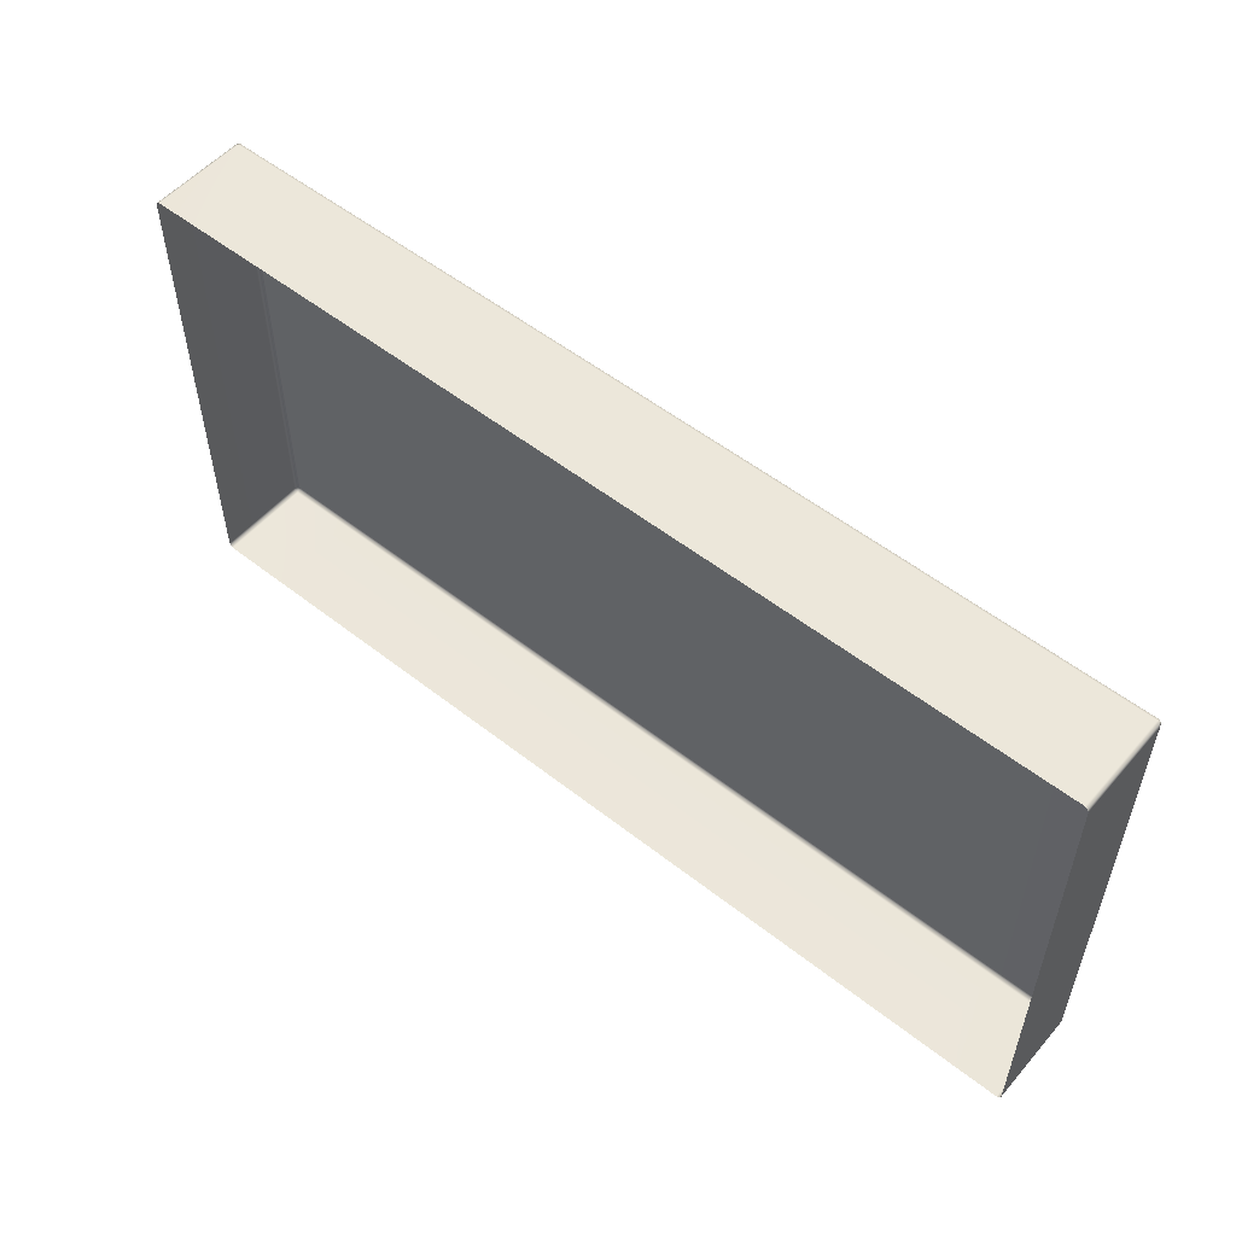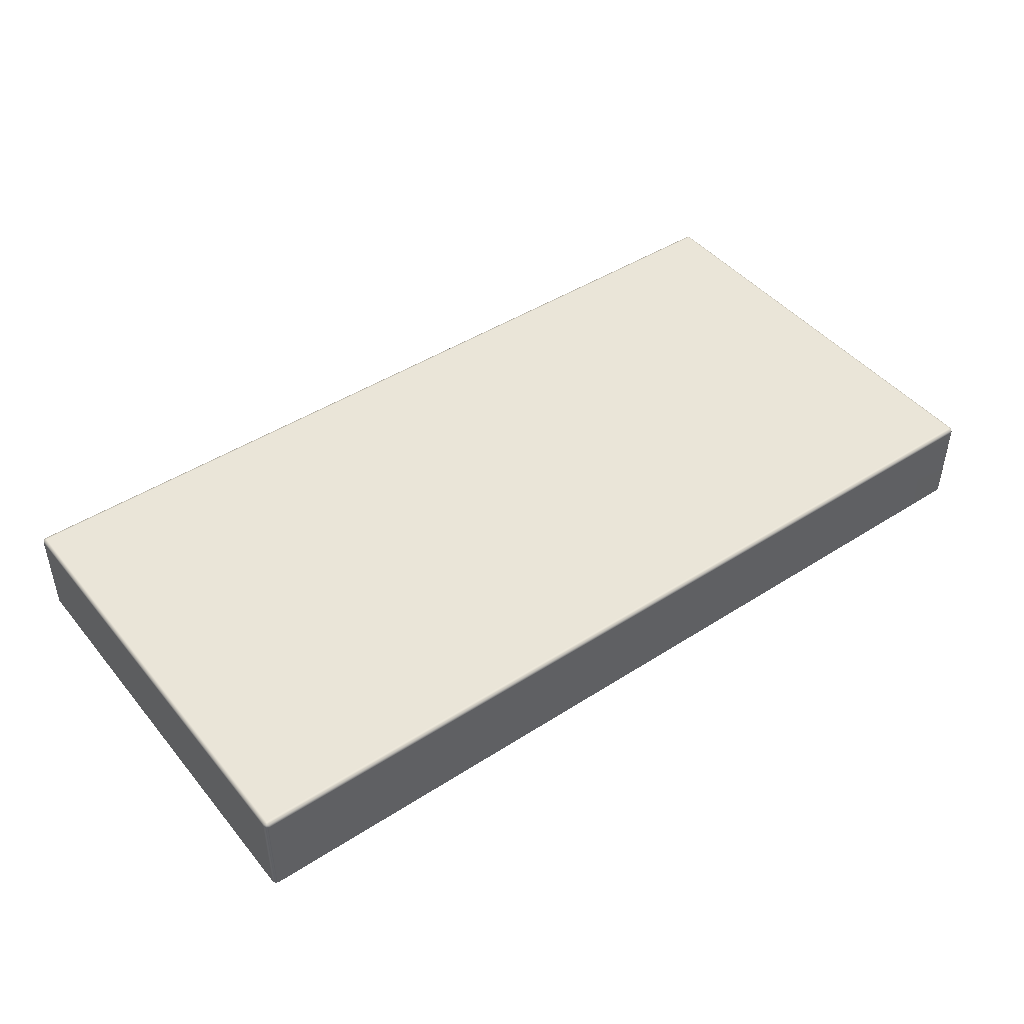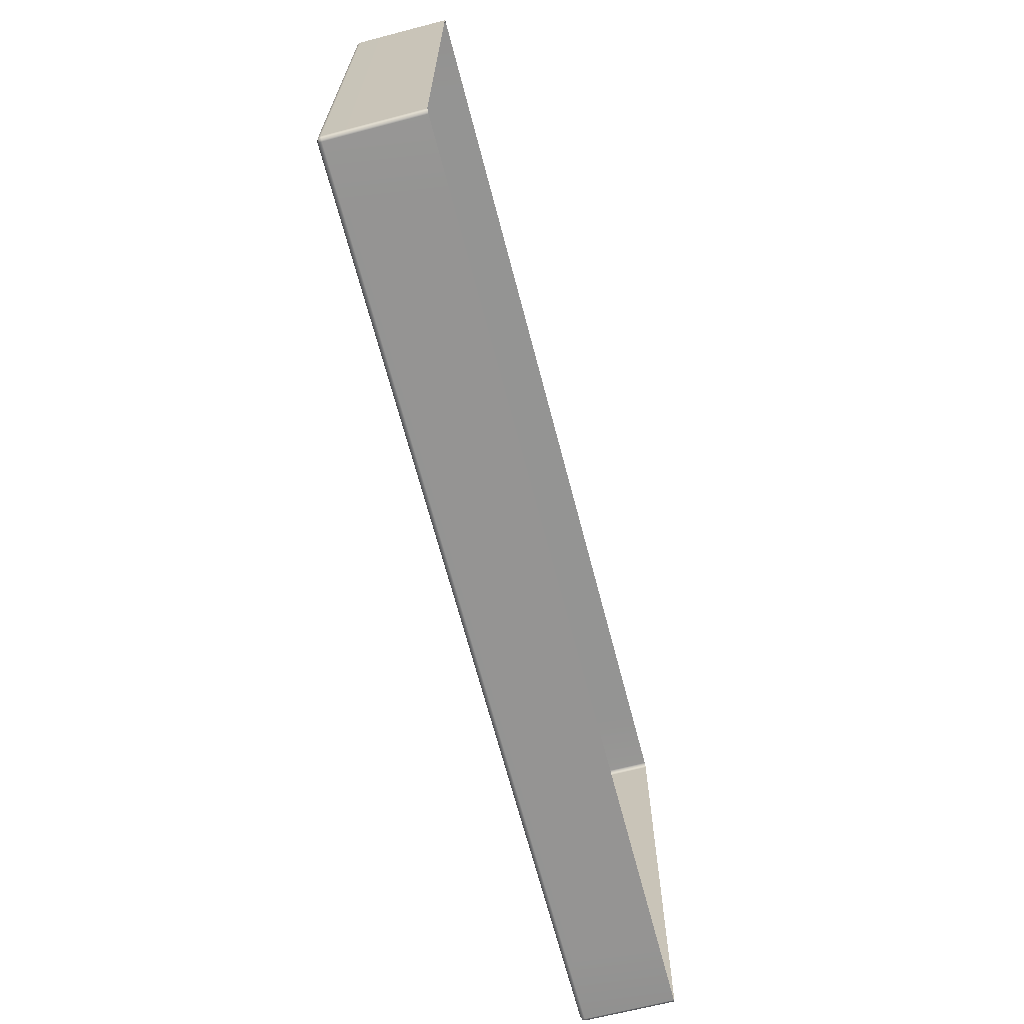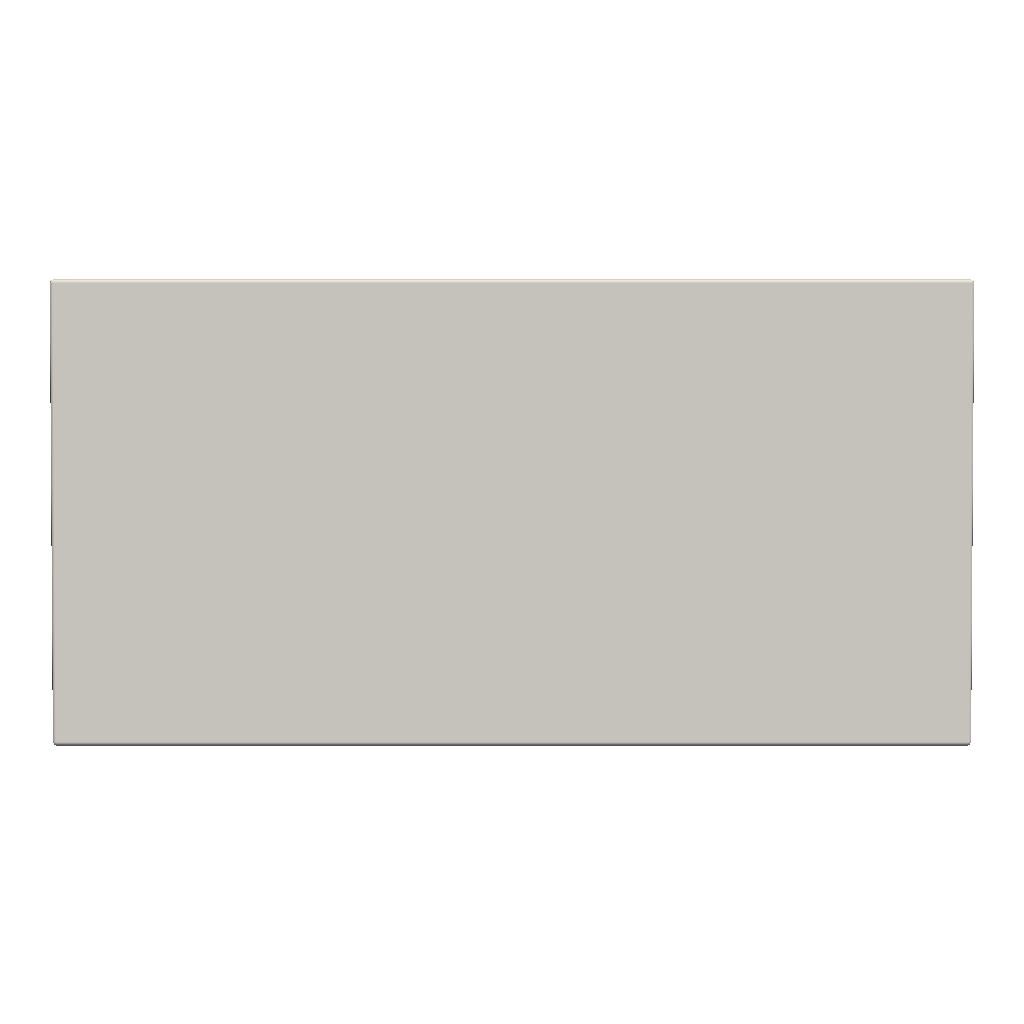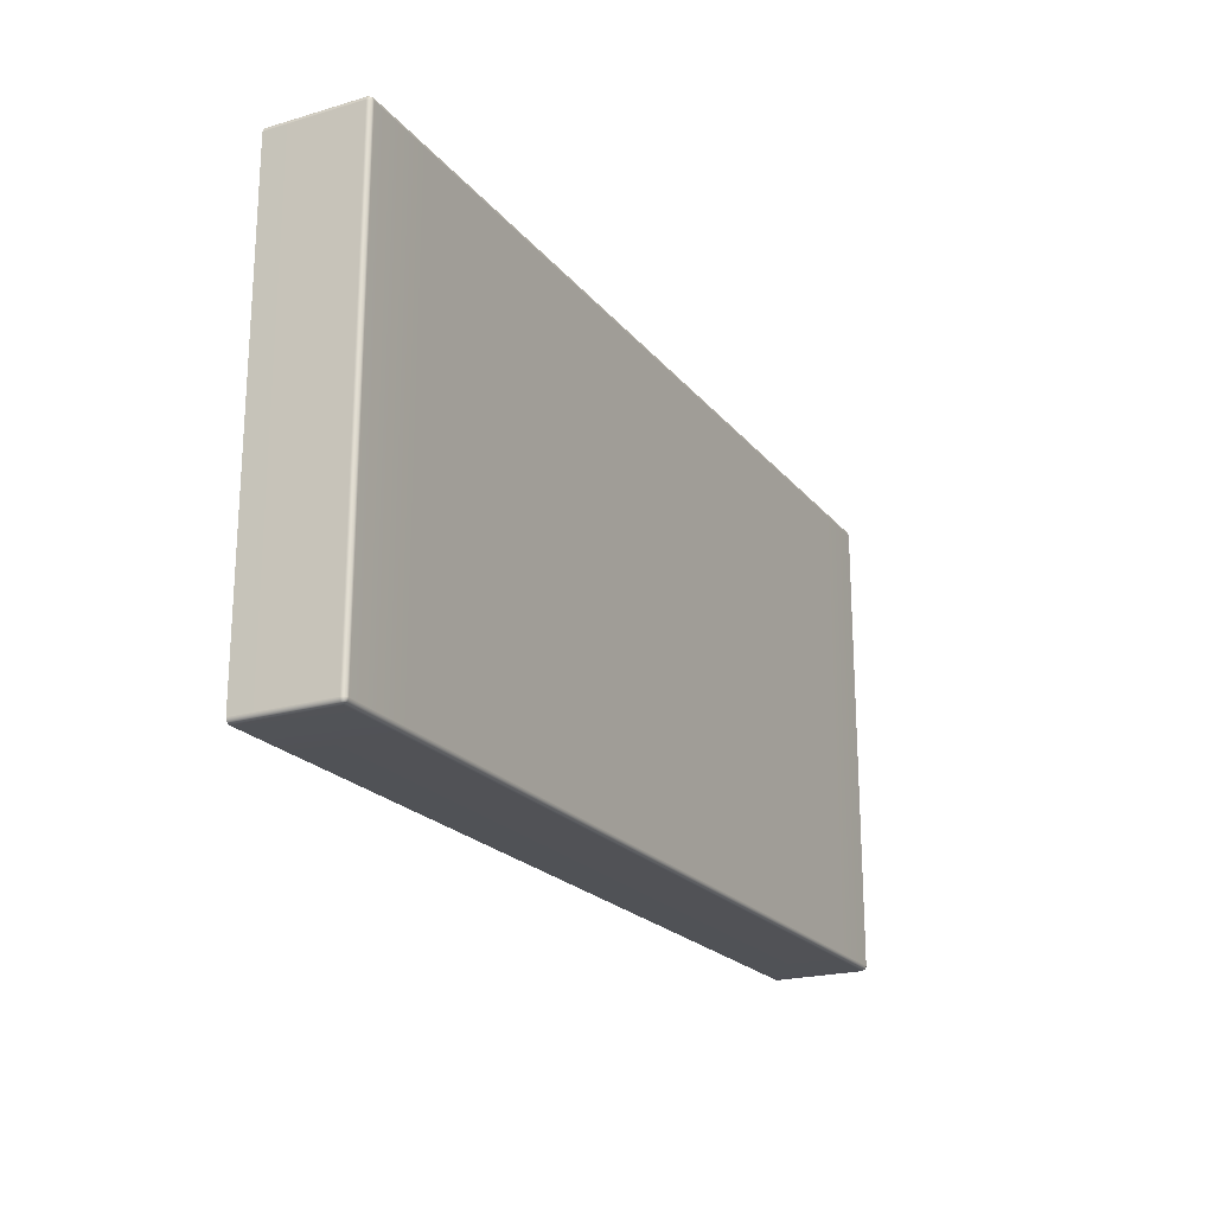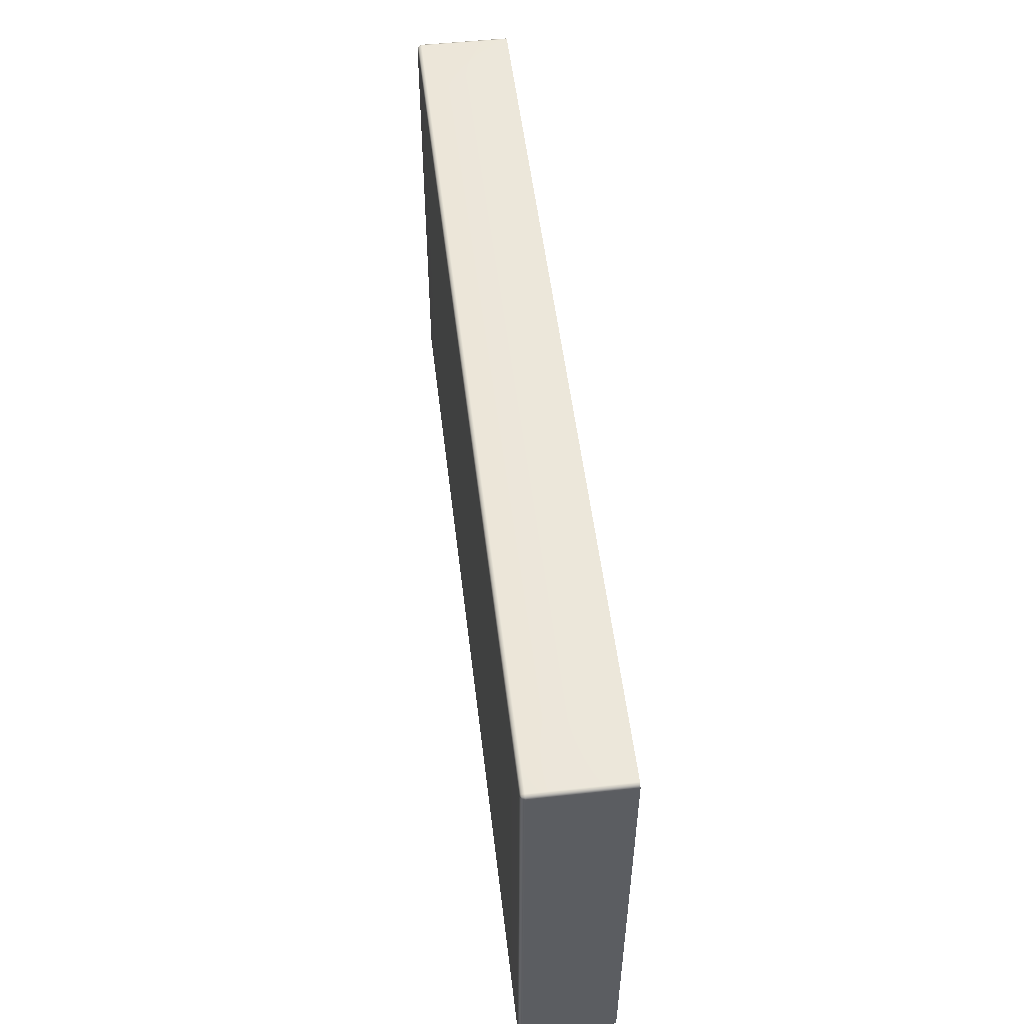
<metadata>
{"format":"obj","ext":"obj","renderer":"f3d","projection":"perspective","resolution":1024,"background":"white","views":[{"elev":53.9,"azim":39.9,"up":"+Z"},{"elev":45.0,"azim":143.3,"up":"+Y"},{"elev":-67.1,"azim":-75.4,"up":"+Z"},{"elev":1.7,"azim":-180.0,"up":"+Z"},{"elev":-21.2,"azim":117.6,"up":"+Z"},{"elev":52.4,"azim":-96.7,"up":"+Z"}]}
</metadata>
<code>
g ENV_SY01_G9_Section6_VInyl_03_MO
v -3.631 0.6211 1.449
v -5.07 0.6211 2.965
v -5.07 0.6211 1.449
v -3.631 0.6211 2.965
v -3.631 0.6038 3.007
v -5.07 0.6038 3.007
v -1.836 0.6211 1.449
v -3.631 0.6211 2.965
v -3.631 0.6211 1.449
v -1.836 0.6211 2.965
v -1.836 0.6038 3.007
v -3.631 0.6038 3.007
v 0.04015 0.6211 1.449
v -1.836 0.6211 2.965
v -1.836 0.6211 1.449
v 0.04015 0.6211 2.965
v 0.04015 0.6038 3.007
v -1.836 0.6038 3.007
v 1.86 0.6211 1.449
v 0.04015 0.6211 2.965
v 0.04015 0.6211 1.449
v 1.86 0.6211 2.965
v 1.86 0.6038 3.007
v 0.04015 0.6038 3.007
v 5.022 0.6211 1.449
v 3.467 0.6211 2.965
v 3.467 0.6211 1.449
v 5.022 0.6211 2.965
v 5.022 0.6038 3.007
v 3.467 0.6038 3.007
v 3.467 0.6211 1.449
v 1.86 0.6211 2.965
v 1.86 0.6211 1.449
v 3.467 0.6211 2.965
v 3.467 0.6038 3.007
v 1.86 0.6038 3.007
v -5.07 0.6211 -1.261
v -3.631 0.6211 -1.261
v -3.631 0.6211 1.449
v -5.07 0.6211 1.449
v -3.631 0.6211 -1.261
v -1.836 0.6211 -1.261
v -1.836 0.6211 1.449
v -3.631 0.6211 1.449
v -1.836 0.6211 -1.261
v 0.04015 0.6211 -1.261
v 0.04015 0.6211 1.449
v -1.836 0.6211 1.449
v 0.04015 0.6211 -1.261
v 1.86 0.6211 -1.261
v 1.86 0.6211 1.449
v 0.04015 0.6211 1.449
v 5.022 0.6211 1.449
v 3.467 0.6211 1.449
v 3.467 0.6211 -1.261
v 5.022 0.6211 -1.261
v 1.86 0.6211 -1.261
v 3.467 0.6211 -1.261
v 3.467 0.6211 1.449
v 1.86 0.6211 1.449
v -5.95 0.5619 3.007
v -5.95 -0.6211 3.007
v -5.966 -0.6211 2.965
v -5.966 0.5619 2.965
v -5.966 -0.6211 1.449
v -5.966 0.5619 1.449
v -5.95 0.6038 2.965
v -5.944 0.5962 3
v -5.95 0.6038 1.449
v -5.913 0.6038 3.007
v -5.07 0.6038 3.007
v -5.07 0.5619 3.025
v -5.913 0.5619 3.025
v -5.07 -0.6211 3.025
v -5.913 -0.6211 3.025
v -5.95 -0.6211 3.007
v -5.95 0.5619 3.007
v -5.944 0.5962 3
v 5.95 0.6038 2.965
v 5.95 0.6038 1.449
v 5.966 0.5619 1.449
v 5.966 0.5619 2.965
v 5.966 -0.6211 1.449
v 5.966 -0.6211 2.965
v 5.95 -0.6211 3.007
v 5.95 0.5619 3.007
v 5.944 0.5962 3
v 5.95 0.5619 3.007
v 5.95 -0.6211 3.007
v 5.913 -0.6211 3.025
v 5.913 0.5619 3.025
v 5.913 0.6038 3.007
v 5.944 0.5962 3
v 5.022 0.6038 3.007
v 5.022 0.5619 3.025
v 5.022 -0.6211 3.025
v 5.95 0.5619 -3.007
v 5.95 -0.6211 -3.007
v 5.966 -0.6211 -2.965
v 5.966 0.5619 -2.965
v 5.95 0.6038 -2.965
v 5.944 0.5962 -3
v 5.95 0.6038 -1.261
v 5.966 0.5619 -1.261
v 5.966 -0.6211 -1.261
v -5.07 0.6211 -2.965
v -5.913 0.6038 -3.007
v -5.07 0.6038 -3.007
v -5.913 0.6211 -2.965
v -5.913 0.6211 -1.261
v -5.07 0.6211 -1.261
v -5.95 0.6038 -1.261
v -5.95 0.6038 -2.965
v -5.944 0.5962 -3
v -5.95 0.6038 -2.965
v -5.95 0.6038 -1.261
v -5.966 0.5619 -1.261
v -5.966 0.5619 -2.965
v -5.95 0.5619 -3.007
v -5.944 0.5962 -3
v -5.95 -0.6211 -3.007
v -5.966 -0.6211 -2.965
v -5.966 -0.6211 -1.261
v -5.95 0.5619 -3.007
v -5.95 -0.6211 -3.007
v -5.913 -0.6211 -3.025
v -5.913 0.5619 -3.025
v -5.913 0.6038 -3.007
v -5.944 0.5962 -3
v -5.07 0.6038 -3.007
v -5.07 0.5619 -3.025
v -5.07 -0.6211 -3.025
v 5.913 0.6211 -1.261
v 5.022 0.6211 1.449
v 5.022 0.6211 -1.261
v 5.913 0.6211 1.449
v 5.95 0.6038 -1.261
v 5.95 0.6038 1.449
v -5.913 0.6211 1.449
v -5.07 0.6211 -1.261
v -5.07 0.6211 1.449
v -5.913 0.6211 -1.261
v -5.95 0.6038 1.449
v -5.95 0.6038 -1.261
v -5.07 0.5619 3.025
v -3.631 -0.6211 3.025
v -5.07 -0.6211 3.025
v -3.631 0.5619 3.025
v -5.07 0.6038 3.007
v -3.631 0.6038 3.007
v -3.631 0.5619 3.025
v -1.836 -0.6211 3.025
v -3.631 -0.6211 3.025
v -1.836 0.5619 3.025
v -3.631 0.6038 3.007
v -1.836 0.6038 3.007
v -1.836 0.5619 3.025
v 0.04015 -0.6211 3.025
v -1.836 -0.6211 3.025
v 0.04015 0.5619 3.025
v -1.836 0.6038 3.007
v 0.04015 0.6038 3.007
v 0.04015 0.5619 3.025
v 1.86 -0.6211 3.025
v 0.04015 -0.6211 3.025
v 1.86 0.5619 3.025
v 0.04015 0.6038 3.007
v 1.86 0.6038 3.007
v 3.467 0.5619 3.025
v 5.022 -0.6211 3.025
v 3.467 -0.6211 3.025
v 5.022 0.5619 3.025
v 3.467 0.6038 3.007
v 5.022 0.6038 3.007
v 1.86 0.5619 3.025
v 3.467 -0.6211 3.025
v 1.86 -0.6211 3.025
v 3.467 0.5619 3.025
v 1.86 0.6038 3.007
v 3.467 0.6038 3.007
v 5.022 0.5619 -3.025
v 5.022 -0.6211 -3.025
v 5.913 -0.6211 -3.025
v 5.913 0.5619 -3.025
v 5.95 -0.6211 -3.007
v 5.95 0.5619 -3.007
v 5.913 0.6038 -3.007
v 5.022 0.6038 -3.007
v 5.944 0.5962 -3
v 5.022 0.6211 -2.965
v 5.913 0.6211 -1.261
v 5.022 0.6211 -1.261
v 5.913 0.6211 -2.965
v 5.022 0.6038 -3.007
v 5.913 0.6038 -3.007
v 5.95 0.6038 -2.965
v 5.95 0.6038 -1.261
v 5.944 0.5962 -3
v 3.467 0.5619 -3.025
v 3.467 -0.6211 -3.025
v 5.022 -0.6211 -3.025
v 5.022 0.5619 -3.025
v 5.022 0.6038 -3.007
v 3.467 0.6038 -3.007
v 3.467 0.6211 -2.965
v 5.022 0.6211 -1.261
v 3.467 0.6211 -1.261
v 5.022 0.6211 -2.965
v 3.467 0.6038 -3.007
v 5.022 0.6038 -3.007
v -5.07 0.5619 -3.025
v -5.07 -0.6211 -3.025
v -3.631 -0.6211 -3.025
v -3.631 0.5619 -3.025
v -3.631 0.6038 -3.007
v -5.07 0.6038 -3.007
v -5.07 0.6211 -2.965
v -3.631 0.6211 -1.261
v -5.07 0.6211 -1.261
v -3.631 0.6211 -2.965
v -5.07 0.6038 -3.007
v -3.631 0.6038 -3.007
v 0.04015 0.5619 -3.025
v 0.04015 -0.6211 -3.025
v 1.86 -0.6211 -3.025
v 1.86 0.5619 -3.025
v 1.86 0.6038 -3.007
v 0.04015 0.6038 -3.007
v 0.04015 0.6211 -2.965
v 1.86 0.6211 -1.261
v 0.04015 0.6211 -1.261
v 1.86 0.6211 -2.965
v 0.04015 0.6038 -3.007
v 1.86 0.6038 -3.007
v 1.86 0.5619 -3.025
v 1.86 -0.6211 -3.025
v 3.467 -0.6211 -3.025
v 3.467 0.5619 -3.025
v 3.467 0.6038 -3.007
v 1.86 0.6038 -3.007
v 1.86 0.6211 -2.965
v 3.467 0.6211 -1.261
v 1.86 0.6211 -1.261
v 3.467 0.6211 -2.965
v 1.86 0.6038 -3.007
v 3.467 0.6038 -3.007
v -1.836 0.5619 -3.025
v -1.836 -0.6211 -3.025
v 0.04015 -0.6211 -3.025
v 0.04015 0.5619 -3.025
v 0.04015 0.6038 -3.007
v -1.836 0.6038 -3.007
v -1.836 0.6211 -2.965
v 0.04015 0.6211 -1.261
v -1.836 0.6211 -1.261
v 0.04015 0.6211 -2.965
v -1.836 0.6038 -3.007
v 0.04015 0.6038 -3.007
v -3.631 0.5619 -3.025
v -3.631 -0.6211 -3.025
v -1.836 -0.6211 -3.025
v -1.836 0.5619 -3.025
v -1.836 0.6038 -3.007
v -3.631 0.6038 -3.007
v -3.631 0.6211 -2.965
v -1.836 0.6211 -1.261
v -3.631 0.6211 -1.261
v -1.836 0.6211 -2.965
v -3.631 0.6038 -3.007
v -1.836 0.6038 -3.007
v 5.966 0.5619 1.449
v 5.966 -0.6211 -1.261
v 5.966 -0.6211 1.449
v 5.966 0.5619 -1.261
v 5.95 0.6038 1.449
v 5.95 0.6038 -1.261
v -5.966 0.5619 1.449
v -5.966 -0.6211 1.449
v -5.966 -0.6211 -1.261
v -5.966 0.5619 -1.261
v -5.95 0.6038 -1.261
v -5.95 0.6038 1.449
v -5.95 0.6038 2.965
v -5.95 0.6038 1.449
v -5.913 0.6211 1.449
v -5.913 0.6211 2.965
v -5.07 0.6211 1.449
v -5.07 0.6211 2.965
v -5.07 0.6038 3.007
v -5.913 0.6038 3.007
v -5.944 0.5962 3
v 5.022 0.6211 2.965
v 5.913 0.6038 3.007
v 5.022 0.6038 3.007
v 5.913 0.6211 2.965
v 5.022 0.6211 1.449
v 5.913 0.6211 1.449
v 5.95 0.6038 1.449
v 5.95 0.6038 2.965
v 5.944 0.5962 3
g ENV_SY01_G9_Section6_VInyl_03_MO_0
f 3 2 1
f 2 4 1
f 5 4 2
f 6 5 2
f 9 8 7
f 8 10 7
f 11 10 8
f 12 11 8
f 15 14 13
f 14 16 13
f 17 16 14
f 18 17 14
f 21 20 19
f 20 22 19
f 23 22 20
f 24 23 20
f 27 26 25
f 26 28 25
f 29 28 26
f 30 29 26
f 33 32 31
f 32 34 31
f 35 34 32
f 36 35 32
f 39 38 37
f 40 39 37
f 43 42 41
f 44 43 41
f 47 46 45
f 48 47 45
f 51 50 49
f 52 51 49
f 55 54 53
f 56 55 53
f 59 58 57
f 60 59 57
f 63 62 61
f 64 63 61
f 63 64 65
f 64 66 65
f 64 61 67
f 64 67 66
f 61 68 67
f 67 69 66
f 72 71 70
f 73 72 70
f 74 72 73
f 75 74 73
f 76 75 73
f 77 76 73
f 73 70 77
f 70 78 77
f 81 80 79
f 82 81 79
f 83 81 82
f 84 83 82
f 85 84 82
f 86 85 82
f 82 79 86
f 79 87 86
f 90 89 88
f 91 90 88
f 91 88 92
f 88 93 92
f 91 92 94
f 95 91 94
f 90 91 95
f 96 90 95
f 99 98 97
f 100 99 97
f 100 97 101
f 97 102 101
f 101 103 100
f 103 104 100
f 99 100 104
f 105 99 104
f 108 107 106
f 107 109 106
f 106 109 110
f 111 106 110
f 112 110 109
f 113 112 109
f 109 107 113
f 107 114 113
f 117 116 115
f 118 117 115
f 118 115 119
f 115 120 119
f 119 121 118
f 121 122 118
f 118 122 117
f 122 123 117
f 126 125 124
f 127 126 124
f 127 124 128
f 124 129 128
f 127 128 130
f 131 127 130
f 127 131 126
f 131 132 126
f 135 134 133
f 134 136 133
f 137 133 136
f 138 137 136
f 141 140 139
f 140 142 139
f 139 142 143
f 142 144 143
f 147 146 145
f 146 148 145
f 145 148 149
f 148 150 149
f 153 152 151
f 152 154 151
f 151 154 155
f 154 156 155
f 159 158 157
f 158 160 157
f 157 160 161
f 160 162 161
f 165 164 163
f 164 166 163
f 163 166 167
f 166 168 167
f 171 170 169
f 170 172 169
f 169 172 173
f 172 174 173
f 177 176 175
f 176 178 175
f 175 178 179
f 178 180 179
f 183 182 181
f 184 183 181
f 185 183 184
f 186 185 184
f 184 181 187
f 184 187 186
f 181 188 187
f 187 189 186
f 192 191 190
f 191 193 190
f 194 190 193
f 195 194 193
f 193 191 196
f 193 196 195
f 191 197 196
f 196 198 195
f 201 200 199
f 202 201 199
f 202 199 203
f 199 204 203
f 207 206 205
f 206 208 205
f 209 205 208
f 210 209 208
f 213 212 211
f 214 213 211
f 215 214 211
f 216 215 211
f 219 218 217
f 218 220 217
f 217 220 221
f 220 222 221
f 225 224 223
f 226 225 223
f 226 223 227
f 223 228 227
f 231 230 229
f 230 232 229
f 233 229 232
f 234 233 232
f 237 236 235
f 238 237 235
f 238 235 239
f 235 240 239
f 243 242 241
f 242 244 241
f 245 241 244
f 246 245 244
f 249 248 247
f 250 249 247
f 250 247 251
f 247 252 251
f 255 254 253
f 254 256 253
f 257 253 256
f 258 257 256
f 261 260 259
f 262 261 259
f 263 262 259
f 264 263 259
f 267 266 265
f 266 268 265
f 265 268 269
f 268 270 269
f 273 272 271
f 272 274 271
f 271 274 275
f 274 276 275
f 279 278 277
f 280 279 277
f 281 280 277
f 282 281 277
f 285 284 283
f 286 285 283
f 287 285 286
f 288 287 286
f 289 288 286
f 290 289 286
f 286 283 290
f 283 291 290
f 294 293 292
f 293 295 292
f 292 295 296
f 295 297 296
f 298 297 295
f 299 298 295
f 295 293 299
f 293 300 299

</code>
